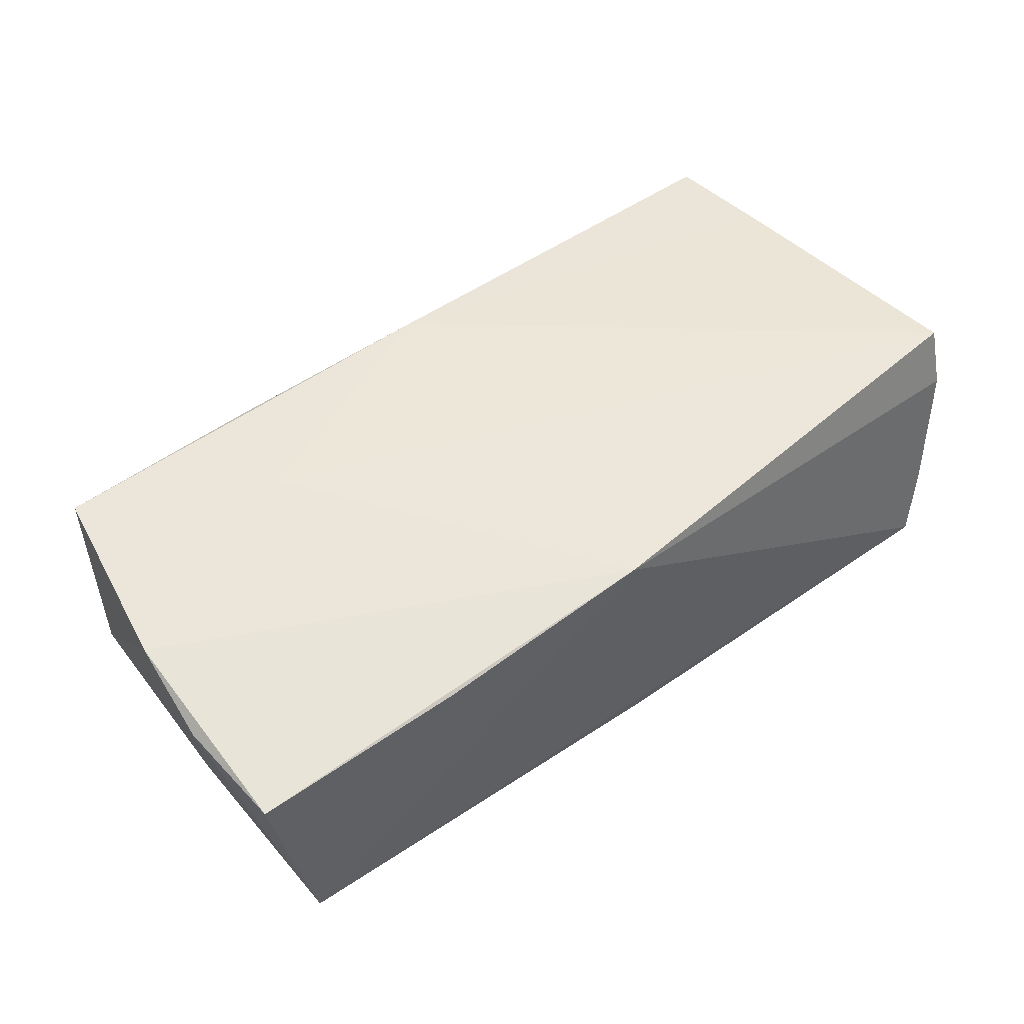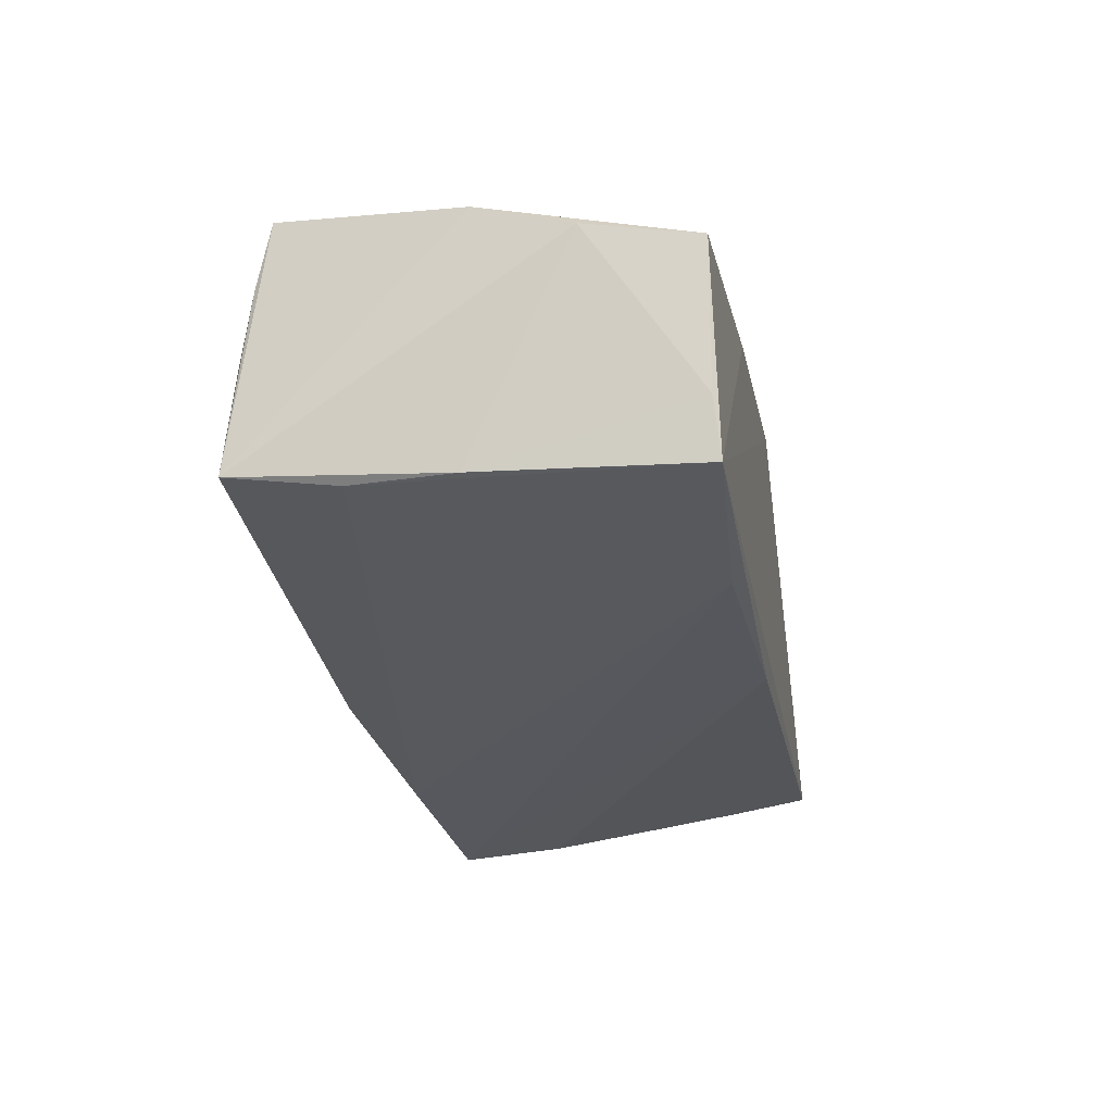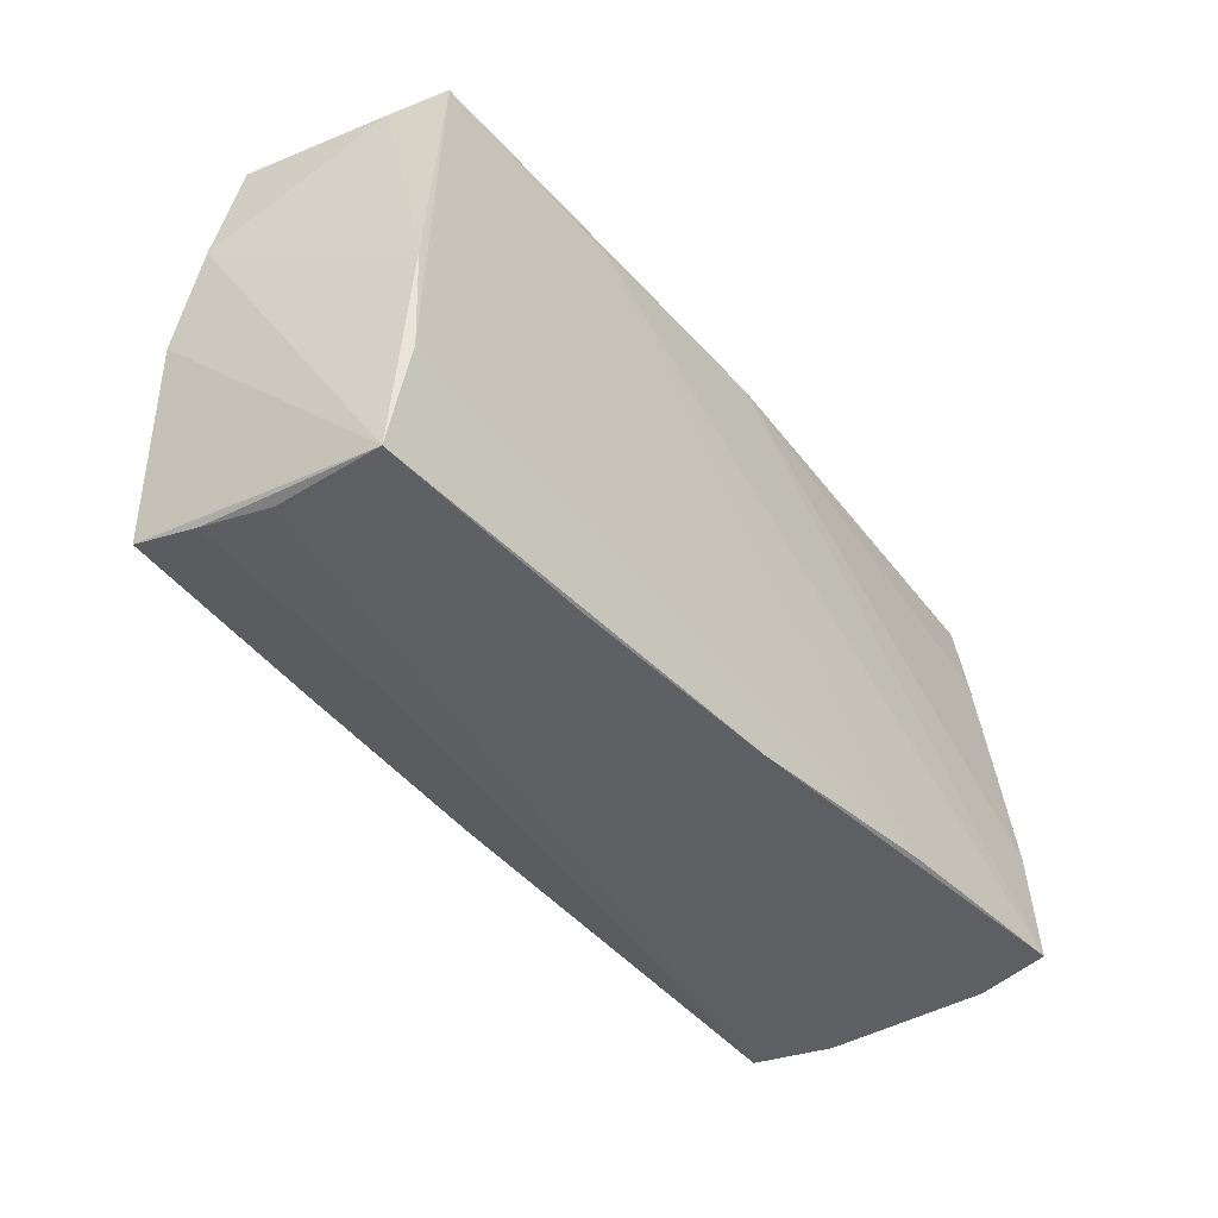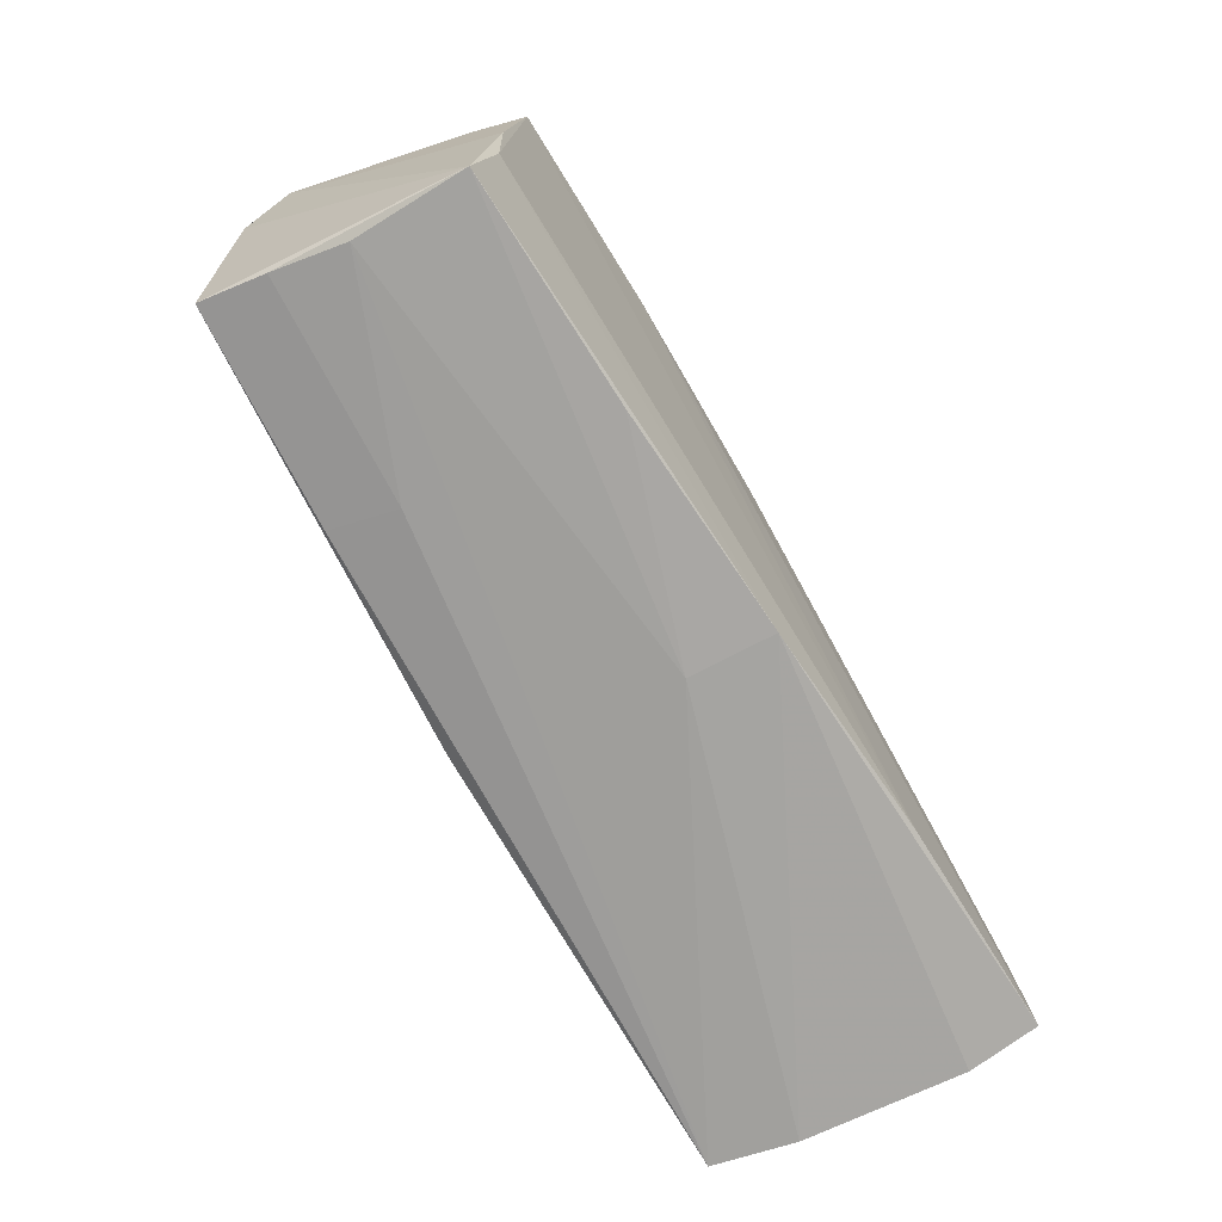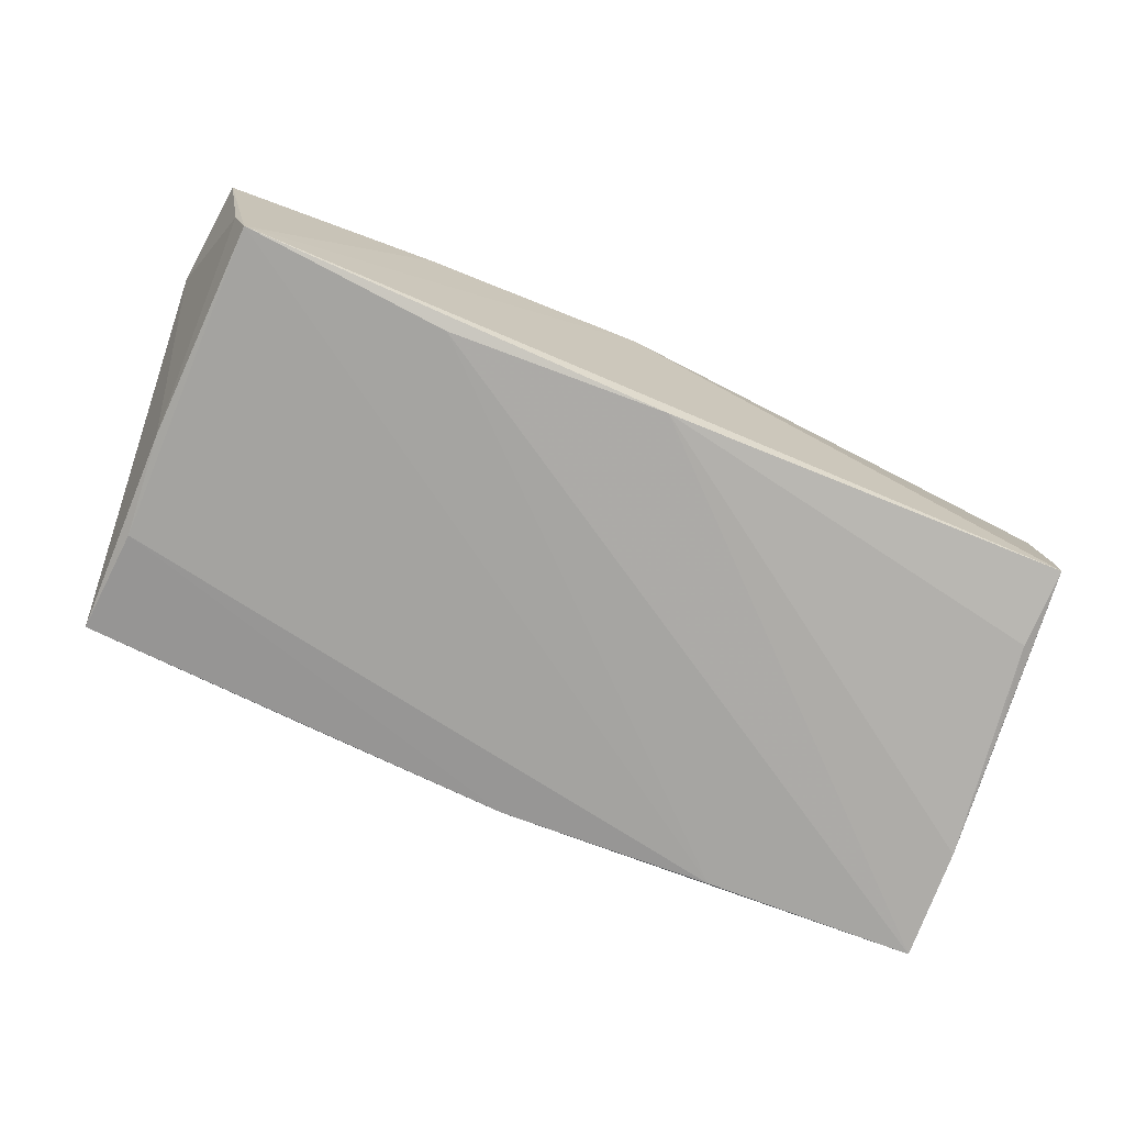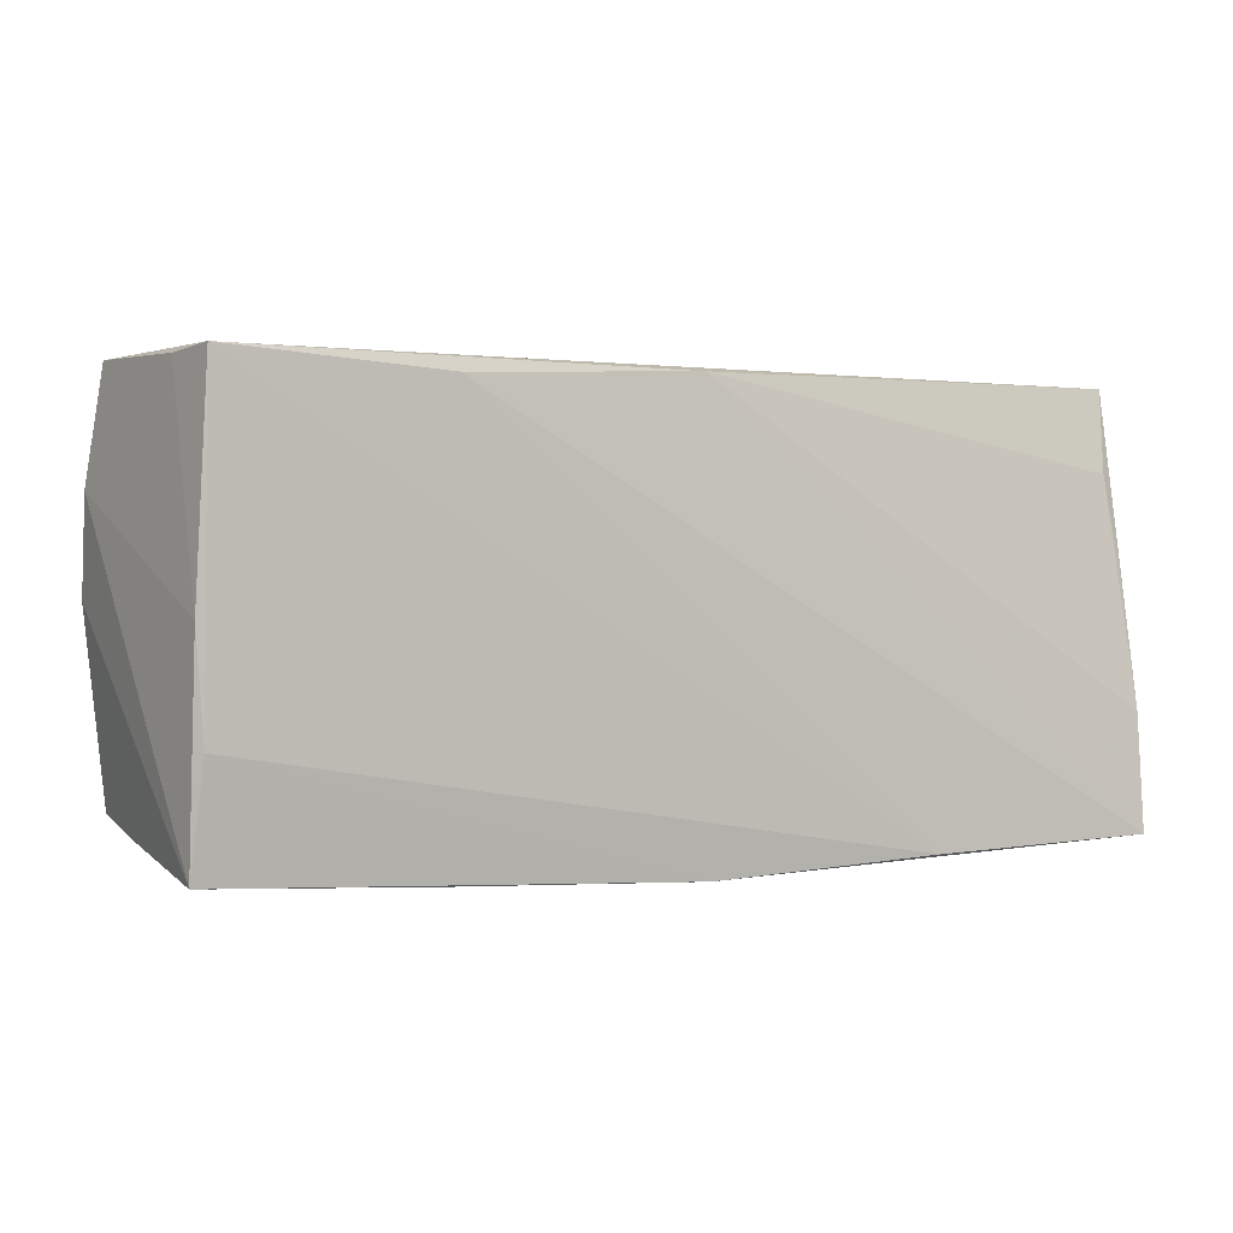
<metadata>
{"format":"obj","ext":"obj","renderer":"f3d","projection":"perspective","resolution":1024,"background":"white","views":[{"elev":45.8,"azim":143.6,"up":"+Z"},{"elev":-28.3,"azim":101.2,"up":"+Z"},{"elev":-42.8,"azim":128.5,"up":"+Y"},{"elev":-73.7,"azim":120.9,"up":"+Y"},{"elev":-74.7,"azim":157.1,"up":"+Z"},{"elev":0.9,"azim":157.1,"up":"+Y"}]}
</metadata>
<code>
v 0.03065 -0.02202 0.01767
v 0.0008757 0.02594 -0.01763
v 0.03235 0.02779 0.00972
v 0.004537 0.02779 0.01395
v -0.05006 0.02602 -0.01368
v -0.05066 -0.02661 0.00969
v 0.05396 -0.02527 -0.01406
v 0.05281 0.02697 -0.01759
v 0.05477 0.02642 -0.01068
v 0.03354 -0.00882 0.01745
v -0.0003629 -0.027 -0.01643
v -0.05305 0.02372 0.01196
v 0.0277 0.0249 -0.01811
v -0.04954 0.01634 -0.01533
v -0.05158 0.003128 -0.01627
v -0.05279 0.0001974 -0.008615
v 0.05375 -0.0242 -0.0004163
v 0.0042 -0.02208 0.01979
v -0.0516 0.0252 -0.004853
v 0.05521 -0.0226 0.008337
v 0.05937 0.002169 0.01275
v 0.029 -0.02397 0.009439
v -0.05242 0.02201 0.01979
v -0.05323 -0.02553 -0.009595
v -0.0498 -0.01249 0.01979
v 0.0002349 -0.02696 -0.006145
v -0.04867 -0.0258 0.01971
v -0.0526 -0.01031 -0.01761
v -0.05307 -0.02409 -0.01825
v 0.05626 -0.02071 0.01641
v -0.05173 0.01109 0.01964
v 0.05385 0.0005171 -0.01637
v -0.05341 -0.01263 -0.009965
v 0.05981 0.01371 0.008543
v 0.05285 -0.01208 -0.01596
v 0.05821 0.02704 0.006439
v -0.02678 -0.02523 -0.01787
v 0.02656 -0.02632 -0.01492
f 17 27 26
f 8 3 36
f 2 5 8
f 25 18 23
f 25 27 18
f 16 28 33
f 14 5 2
f 2 28 14
f 12 16 33
f 33 24 12
f 12 24 23
f 4 8 5
f 3 8 4
f 4 12 23
f 36 3 4
f 7 17 26
f 2 8 13
f 26 27 6
f 27 25 6
f 23 24 6
f 15 28 5
f 5 14 15
f 15 14 28
f 19 4 5
f 12 4 19
f 16 12 19
f 5 28 19
f 28 16 19
f 9 36 34
f 9 8 36
f 35 8 32
f 32 7 35
f 8 9 32
f 34 7 32
f 32 9 34
f 38 7 26
f 27 17 22
f 21 7 34
f 21 30 7
f 34 36 21
f 36 4 21
f 35 7 11
f 7 38 11
f 11 38 26
f 26 6 11
f 11 6 24
f 37 8 35
f 37 13 8
f 35 11 37
f 31 25 23
f 23 6 31
f 31 6 25
f 27 22 1
f 18 27 1
f 1 30 18
f 20 22 17
f 17 7 20
f 7 30 20
f 30 1 20
f 20 1 22
f 10 21 4
f 30 21 10
f 10 4 23
f 23 18 10
f 18 30 10
f 13 37 29
f 29 28 2
f 2 13 29
f 33 28 29
f 29 24 33
f 29 11 24
f 29 37 11

</code>
